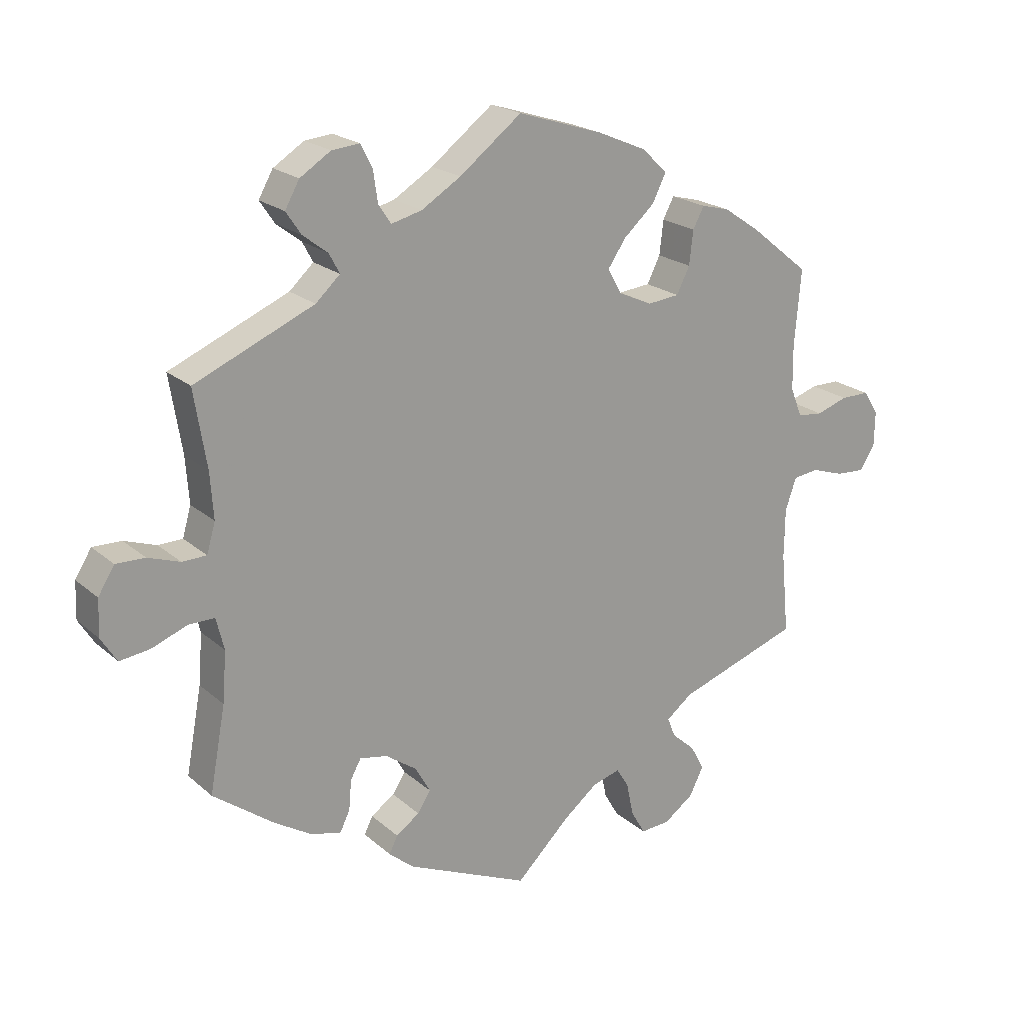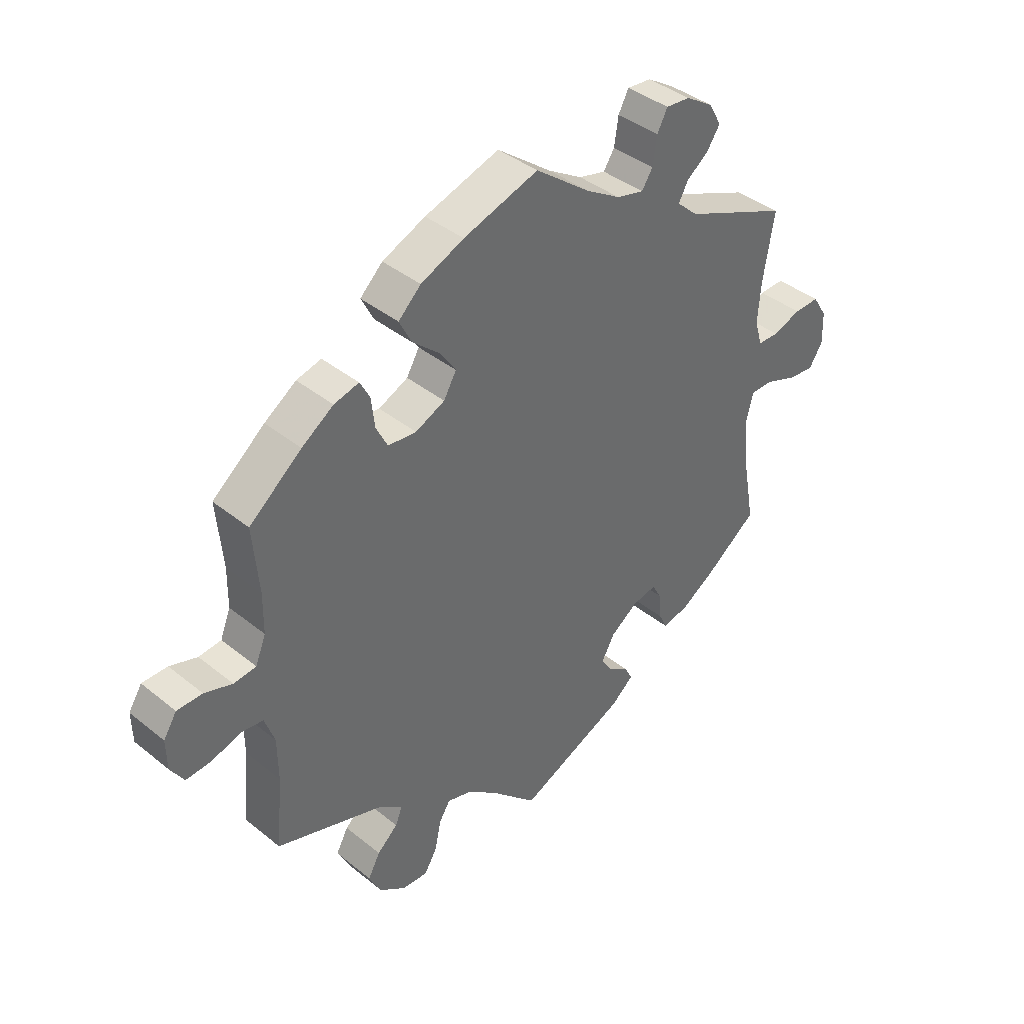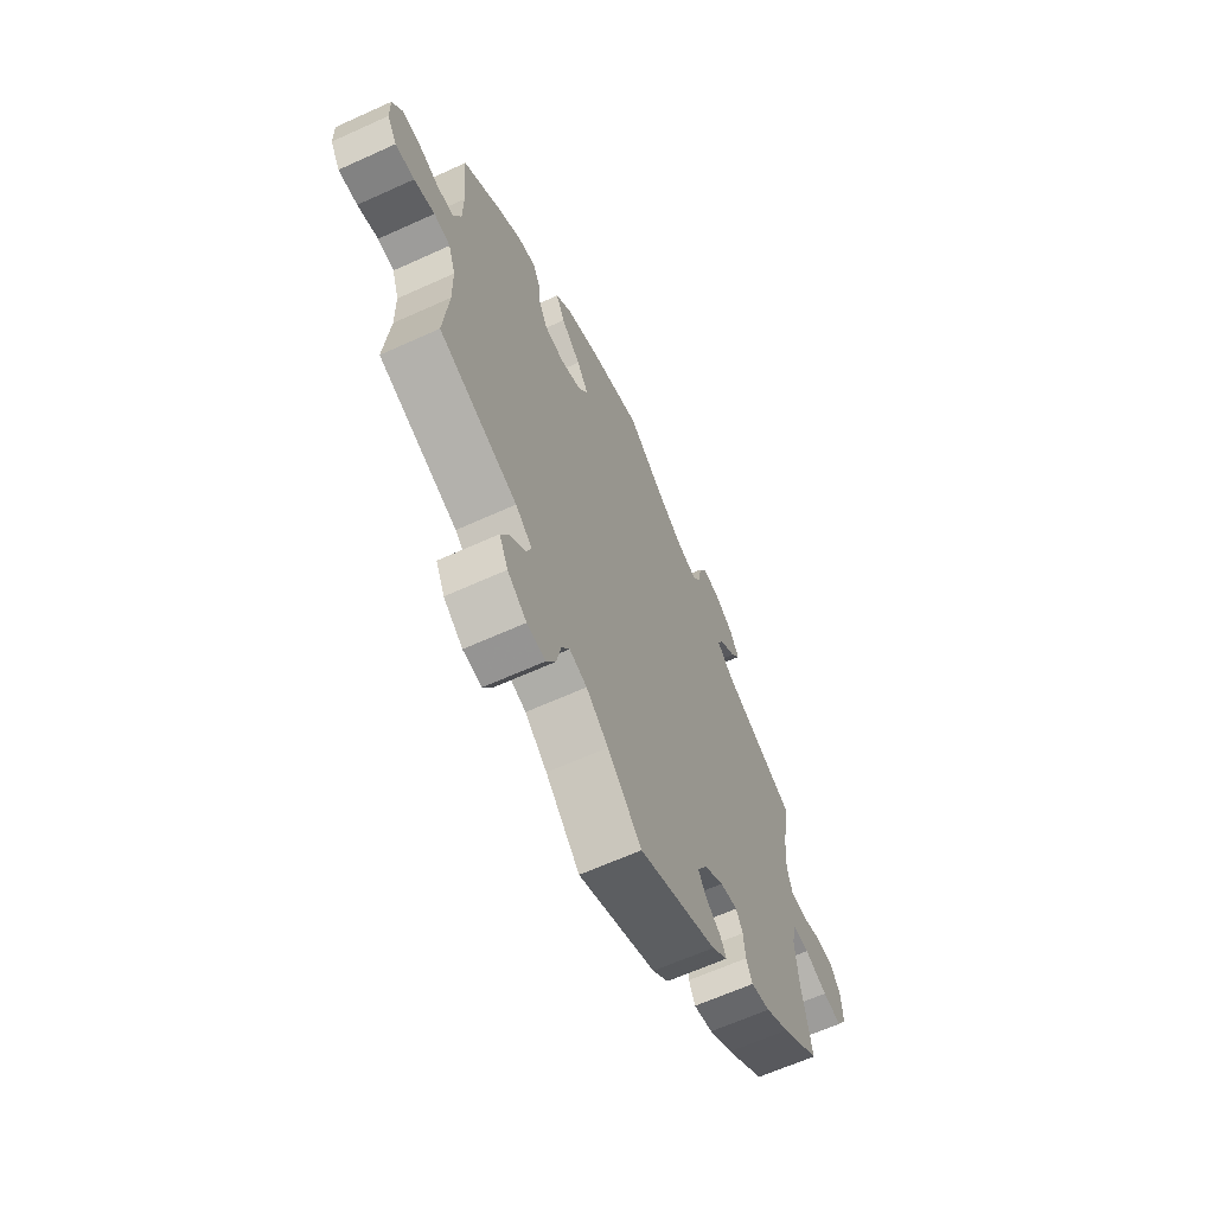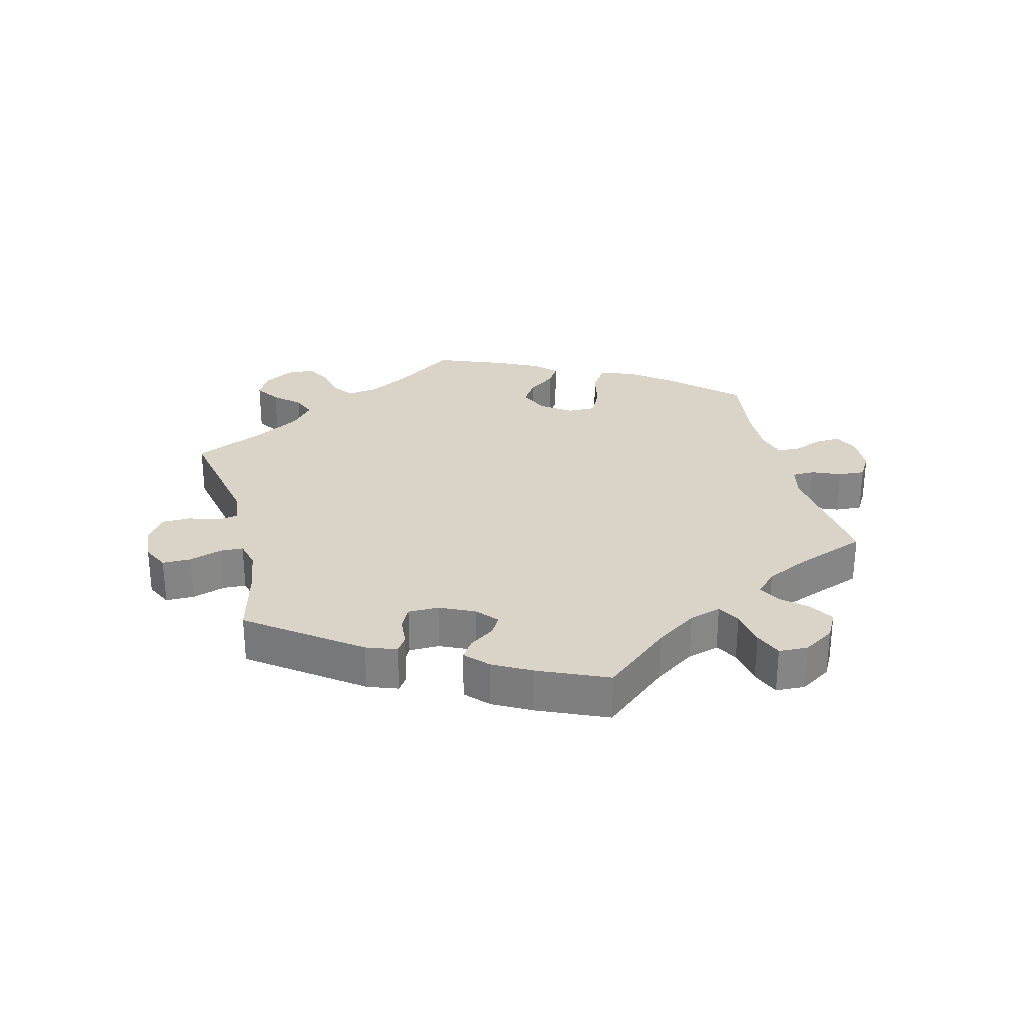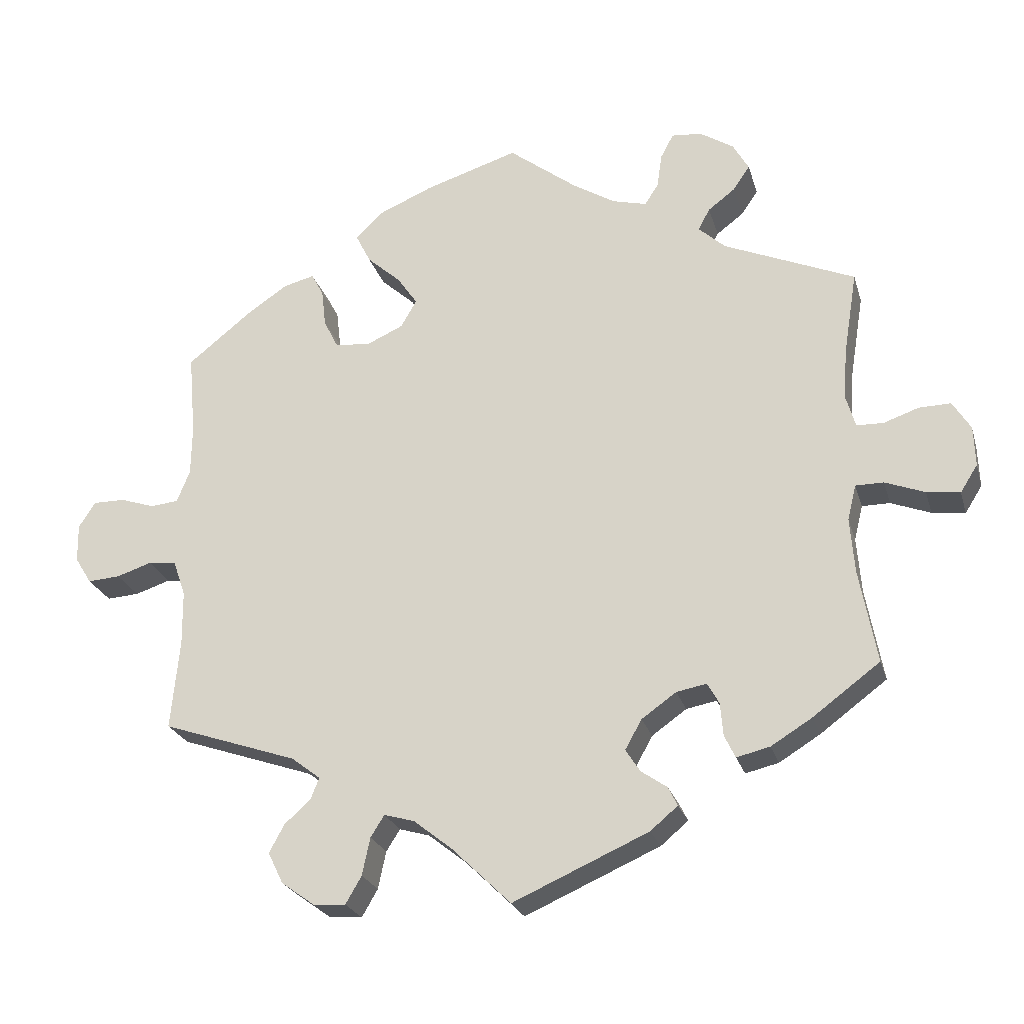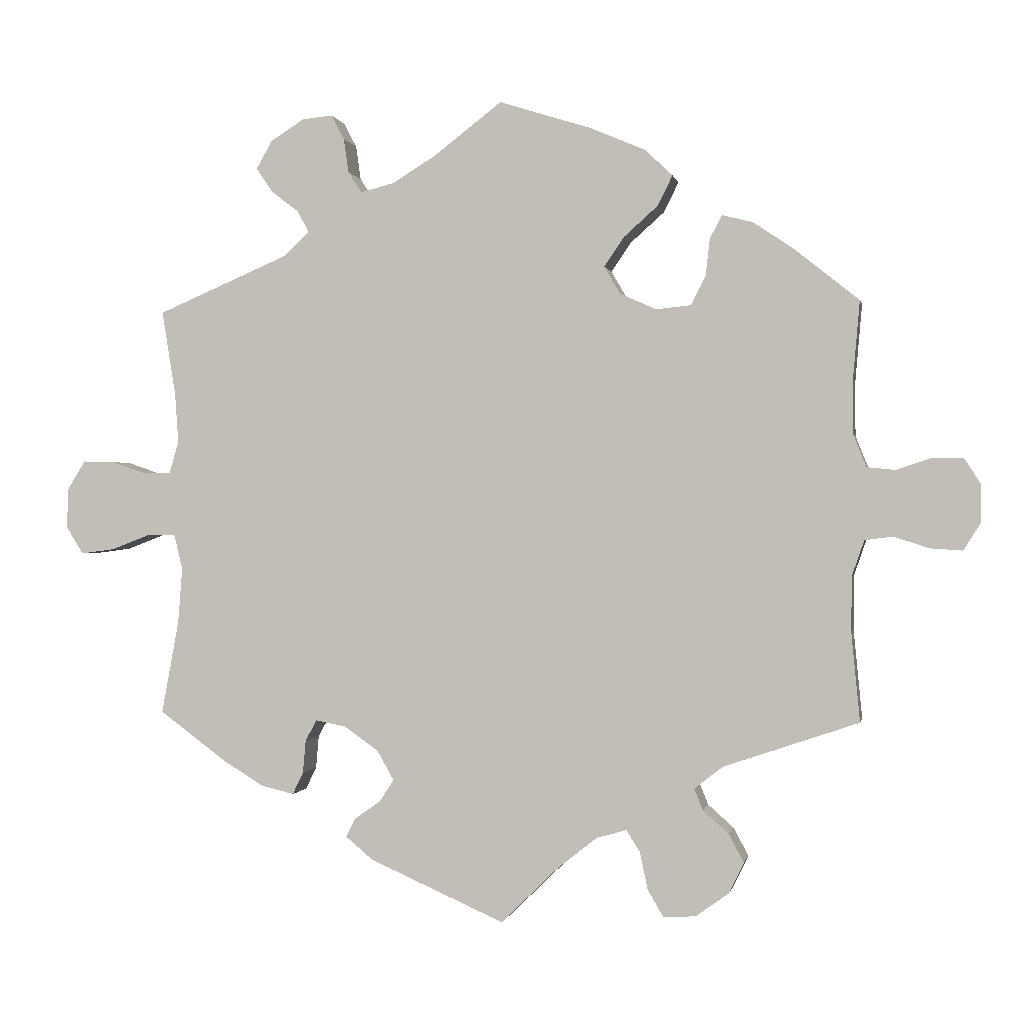
<metadata>
{"format":"obj","ext":"obj","renderer":"f3d","projection":"perspective","resolution":1024,"background":"white","views":[{"elev":20.9,"azim":-33.8,"up":"+Z"},{"elev":40.1,"azim":134.8,"up":"+Z"},{"elev":-64.0,"azim":114.6,"up":"+Z"},{"elev":28.6,"azim":-134.1,"up":"+Y"},{"elev":-24.2,"azim":-165.0,"up":"+Z"},{"elev":-0.2,"azim":10.8,"up":"+Z"}]}
</metadata>
<code>
v -0.318 0.07 0.367
v -0.281 0.07 0.401
v -0.297 0.07 0.431
v -0.335 0.07 0.46
v -0.358 0.07 0.494
v -0.336 0.07 0.533
v -0.289 0.07 0.563
v -0.247 0.07 0.567
v -0.229 0.07 0.533
v -0.222 0.07 0.485
v -0.203 0.07 0.456
v -0.156 0.07 0.468
v -0.096 0.07 0.505
v -0.001 0.07 0.578
v 0.129 0.07 0.537
v 0.204 0.07 0.505
v 0.243 0.07 0.468
v 0.222 0.07 0.426
v 0.175 0.07 0.384
v 0.147 0.07 0.343
v 0.169 0.07 0.305
v 0.22 0.07 0.282
v 0.269 0.07 0.287
v 0.289 0.07 0.327
v 0.295 0.07 0.379
v 0.312 0.07 0.411
v 0.355 0.07 0.4
v 0.41 0.07 0.363
v 0.501 0.07 0.29
v 0.491 0.07 0.175
v 0.492 0.07 0.106
v 0.51 0.07 0.061
v 0.549 0.07 0.057
v 0.597 0.07 0.073
v 0.641 0.07 0.073
v 0.664 0.07 0.037
v 0.663 0.07 -0.016
v 0.64 0.07 -0.053
v 0.595 0.07 -0.05
v 0.546 0.07 -0.034
v 0.507 0.07 -0.039
v 0.49 0.07 -0.088
v 0.489 0.07 -0.164
v 0.501 0.07 -0.289
v 0.313 0.07 -0.353
v 0.273 0.07 -0.384
v 0.285 0.07 -0.414
v 0.321 0.07 -0.446
v 0.342 0.07 -0.485
v 0.321 0.07 -0.528
v 0.275 0.07 -0.561
v 0.23 0.07 -0.564
v 0.208 0.07 -0.526
v 0.197 0.07 -0.474
v 0.178 0.07 -0.444
v 0.136 0.07 -0.456
v 0.083 0.07 -0.498
v 0.001 0.07 -0.578
v -0.187 0.07 -0.495
v -0.225 0.07 -0.463
v -0.212 0.07 -0.437
v -0.176 0.07 -0.412
v -0.156 0.07 -0.381
v -0.179 0.07 -0.34
v -0.227 0.07 -0.306
v -0.269 0.07 -0.298
v -0.285 0.07 -0.327
v -0.289 0.07 -0.373
v -0.304 0.07 -0.404
v -0.35 0.07 -0.393
v -0.407 0.07 -0.358
v -0.5 0.07 -0.289
v -0.476 0.07 -0.159
v -0.47 0.07 -0.082
v -0.482 0.07 -0.033
v -0.521 0.07 -0.033
v -0.576 0.07 -0.054
v -0.622 0.07 -0.06
v -0.646 0.07 -0.022
v -0.644 0.07 0.034
v -0.619 0.07 0.074
v -0.575 0.07 0.073
v -0.526 0.07 0.056
v -0.489 0.07 0.057
v -0.476 0.07 0.102
v -0.481 0.07 0.172
v -0.5 0.07 0.289
v -0.318 0 0.367
v -0.281 0 0.401
v -0.297 0 0.431
v -0.335 0 0.46
v -0.358 0 0.494
v -0.336 0 0.533
v -0.289 0 0.563
v -0.247 0 0.567
v -0.229 0 0.533
v -0.222 0 0.485
v -0.203 0 0.456
v -0.156 0 0.468
v -0.096 0 0.505
v -0.001 0 0.578
v 0.129 0 0.537
v 0.204 0 0.505
v 0.243 0 0.468
v 0.222 0 0.426
v 0.175 0 0.384
v 0.147 0 0.343
v 0.169 0 0.305
v 0.22 0 0.282
v 0.269 0 0.287
v 0.289 0 0.327
v 0.295 0 0.379
v 0.312 0 0.411
v 0.355 0 0.4
v 0.41 0 0.363
v 0.501 0 0.29
v 0.491 0 0.175
v 0.492 0 0.106
v 0.51 0 0.061
v 0.549 0 0.057
v 0.597 0 0.073
v 0.641 0 0.073
v 0.664 0 0.037
v 0.663 0 -0.016
v 0.64 0 -0.053
v 0.595 0 -0.05
v 0.546 0 -0.034
v 0.507 0 -0.039
v 0.49 0 -0.088
v 0.489 0 -0.164
v 0.501 0 -0.289
v 0.313 0 -0.353
v 0.273 0 -0.384
v 0.285 0 -0.414
v 0.321 0 -0.446
v 0.342 0 -0.485
v 0.321 0 -0.528
v 0.275 0 -0.561
v 0.23 0 -0.564
v 0.208 0 -0.526
v 0.197 0 -0.474
v 0.178 0 -0.444
v 0.136 0 -0.456
v 0.083 0 -0.498
v 0.001 0 -0.578
v -0.187 0 -0.495
v -0.225 0 -0.463
v -0.212 0 -0.437
v -0.176 0 -0.412
v -0.156 0 -0.381
v -0.179 0 -0.34
v -0.227 0 -0.306
v -0.269 0 -0.298
v -0.285 0 -0.327
v -0.289 0 -0.373
v -0.304 0 -0.404
v -0.35 0 -0.393
v -0.407 0 -0.358
v -0.5 0 -0.289
v -0.476 0 -0.159
v -0.47 0 -0.082
v -0.482 0 -0.033
v -0.521 0 -0.033
v -0.576 0 -0.054
v -0.622 0 -0.06
v -0.646 0 -0.022
v -0.644 0 0.034
v -0.619 0 0.074
v -0.575 0 0.073
v -0.526 0 0.056
v -0.489 0 0.057
v -0.476 0 0.102
v -0.481 0 0.172
v -0.5 0 0.289
f 86 87 1
f 85 86 1 2
f 84 85 2
f 80 81 82 83
f 80 83 84
f 79 80 84
f 76 77 78 79
f 75 76 79 84
f 74 75 84 2
f 70 71 72 73
f 70 73 74 2
f 67 68 69 70
f 66 67 70 2
f 59 60 61 62
f 57 58 59 62
f 56 57 62 63
f 55 56 63 64
f 51 52 53 54
f 51 54 55
f 50 51 55
f 47 48 49 50
f 46 47 50 55
f 45 46 55 64
f 43 44 45 64
f 37 38 39 40
f 37 40 41
f 36 37 41
f 33 34 35 36
f 32 33 36 41
f 31 32 41 42
f 27 28 29 30
f 24 25 26 27
f 23 24 27 30
f 22 23 30 31
f 16 17 18 19
f 16 19 20
f 13 14 15 16
f 12 13 16 20
f 11 12 20 21
f 7 8 9 10
f 7 10 11
f 6 7 11
f 3 4 5 6
f 2 3 6 11
f 65 66 2 11
f 42 43 64 65
f 22 31 42 65
f 11 21 22 65
f 88 174 173
f 89 88 173 172
f 89 172 171
f 170 169 168 167
f 171 170 167
f 171 167 166
f 166 165 164 163
f 171 166 163 162
f 89 171 162 161
f 160 159 158 157
f 89 161 160 157
f 157 156 155 154
f 89 157 154 153
f 149 148 147 146
f 149 146 145 144
f 150 149 144 143
f 151 150 143 142
f 141 140 139 138
f 142 141 138
f 142 138 137
f 137 136 135 134
f 142 137 134 133
f 151 142 133 132
f 151 132 131 130
f 127 126 125 124
f 128 127 124
f 128 124 123
f 123 122 121 120
f 128 123 120 119
f 129 128 119 118
f 117 116 115 114
f 114 113 112 111
f 117 114 111 110
f 118 117 110 109
f 106 105 104 103
f 107 106 103
f 103 102 101 100
f 107 103 100 99
f 108 107 99 98
f 97 96 95 94
f 98 97 94
f 98 94 93
f 93 92 91 90
f 98 93 90 89
f 98 89 153 152
f 152 151 130 129
f 152 129 118 109
f 152 109 108 98
f 1 88 89 2
f 2 89 90 3
f 3 90 91 4
f 4 91 92 5
f 5 92 93 6
f 6 93 94 7
f 7 94 95 8
f 8 95 96 9
f 9 96 97 10
f 10 97 98 11
f 11 98 99 12
f 12 99 100 13
f 13 100 101 14
f 14 101 102 15
f 15 102 103 16
f 16 103 104 17
f 17 104 105 18
f 18 105 106 19
f 19 106 107 20
f 20 107 108 21
f 21 108 109 22
f 22 109 110 23
f 23 110 111 24
f 24 111 112 25
f 25 112 113 26
f 26 113 114 27
f 27 114 115 28
f 28 115 116 29
f 29 116 117 30
f 30 117 118 31
f 31 118 119 32
f 32 119 120 33
f 33 120 121 34
f 34 121 122 35
f 35 122 123 36
f 36 123 124 37
f 37 124 125 38
f 38 125 126 39
f 39 126 127 40
f 40 127 128 41
f 41 128 129 42
f 42 129 130 43
f 43 130 131 44
f 44 131 132 45
f 45 132 133 46
f 46 133 134 47
f 47 134 135 48
f 48 135 136 49
f 49 136 137 50
f 50 137 138 51
f 51 138 139 52
f 52 139 140 53
f 53 140 141 54
f 54 141 142 55
f 55 142 143 56
f 56 143 144 57
f 57 144 145 58
f 58 145 146 59
f 59 146 147 60
f 60 147 148 61
f 61 148 149 62
f 62 149 150 63
f 63 150 151 64
f 64 151 152 65
f 65 152 153 66
f 66 153 154 67
f 67 154 155 68
f 68 155 156 69
f 69 156 157 70
f 70 157 158 71
f 71 158 159 72
f 72 159 160 73
f 73 160 161 74
f 74 161 162 75
f 75 162 163 76
f 76 163 164 77
f 77 164 165 78
f 78 165 166 79
f 79 166 167 80
f 80 167 168 81
f 81 168 169 82
f 82 169 170 83
f 83 170 171 84
f 84 171 172 85
f 85 172 173 86
f 86 173 174 87
f 87 174 88 1

</code>
